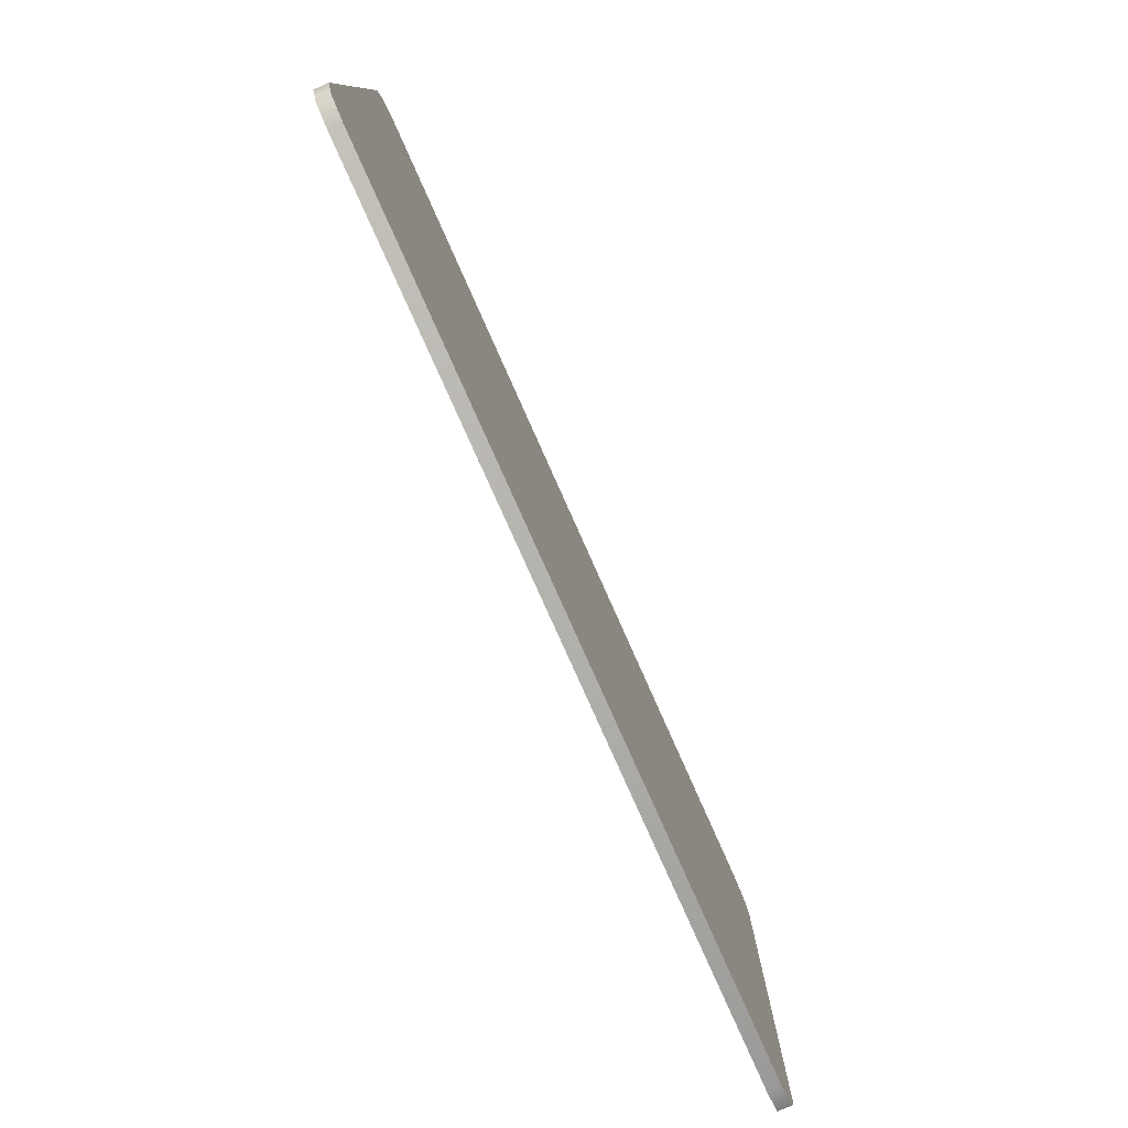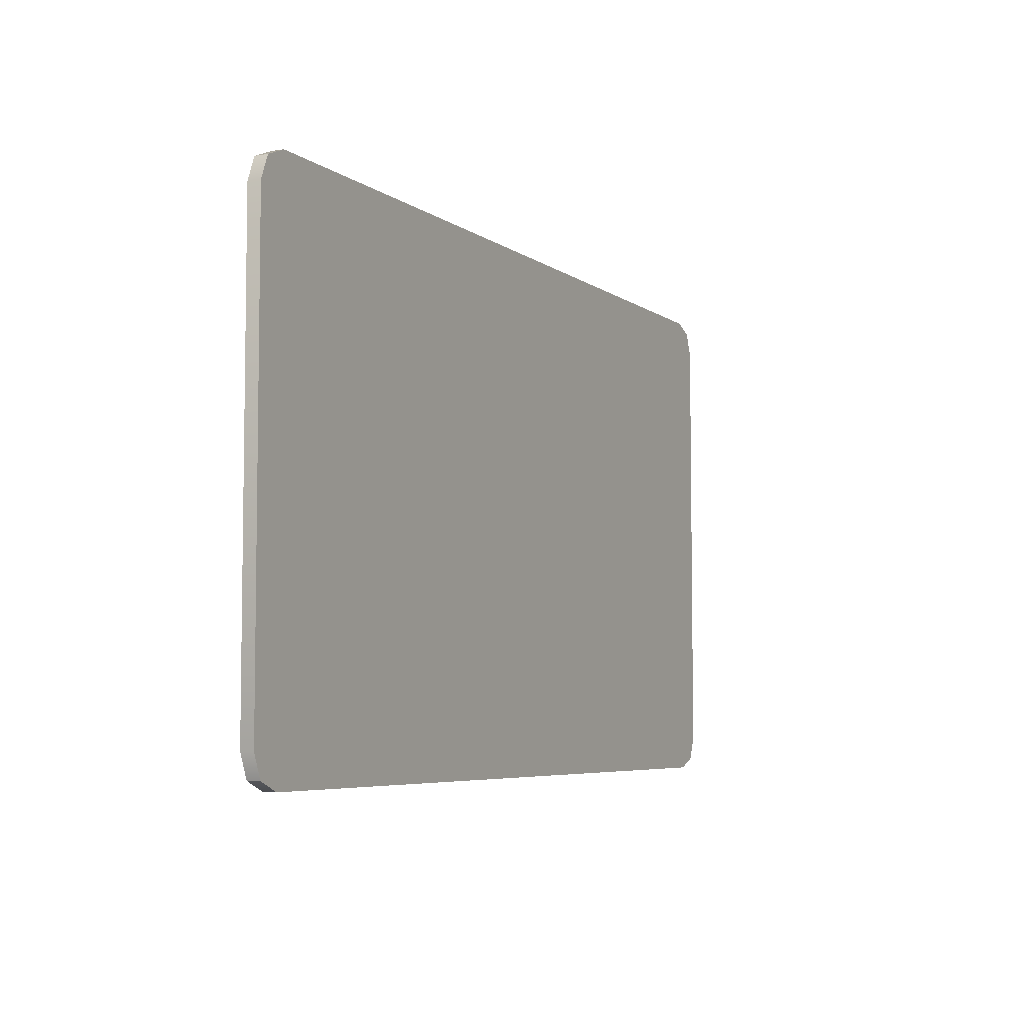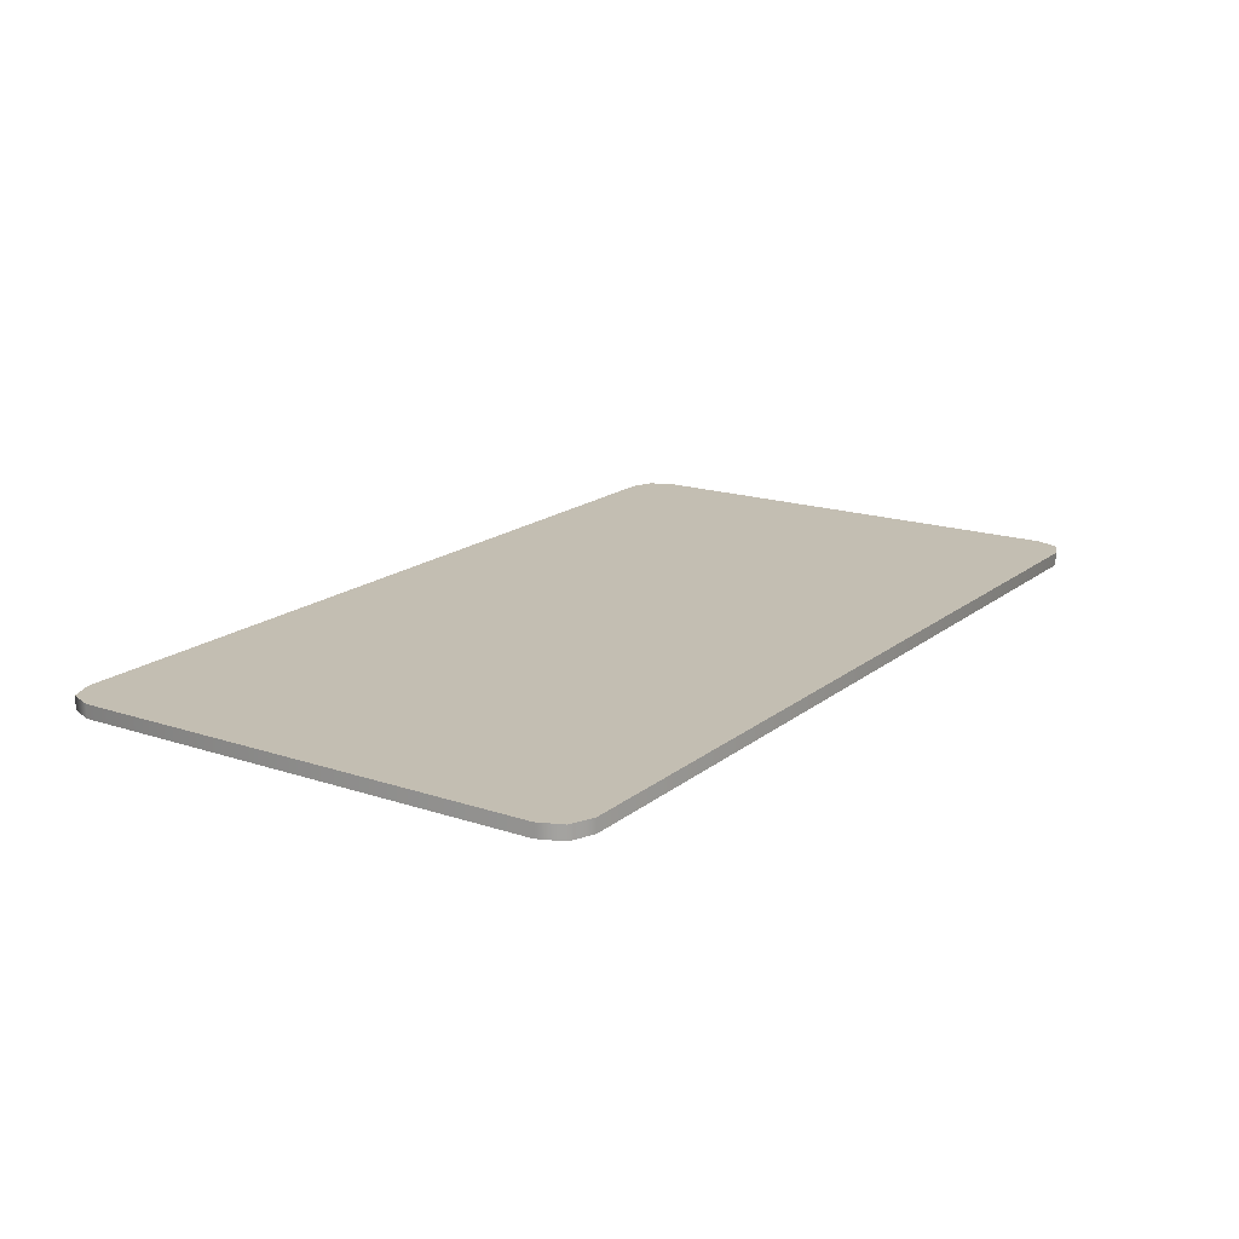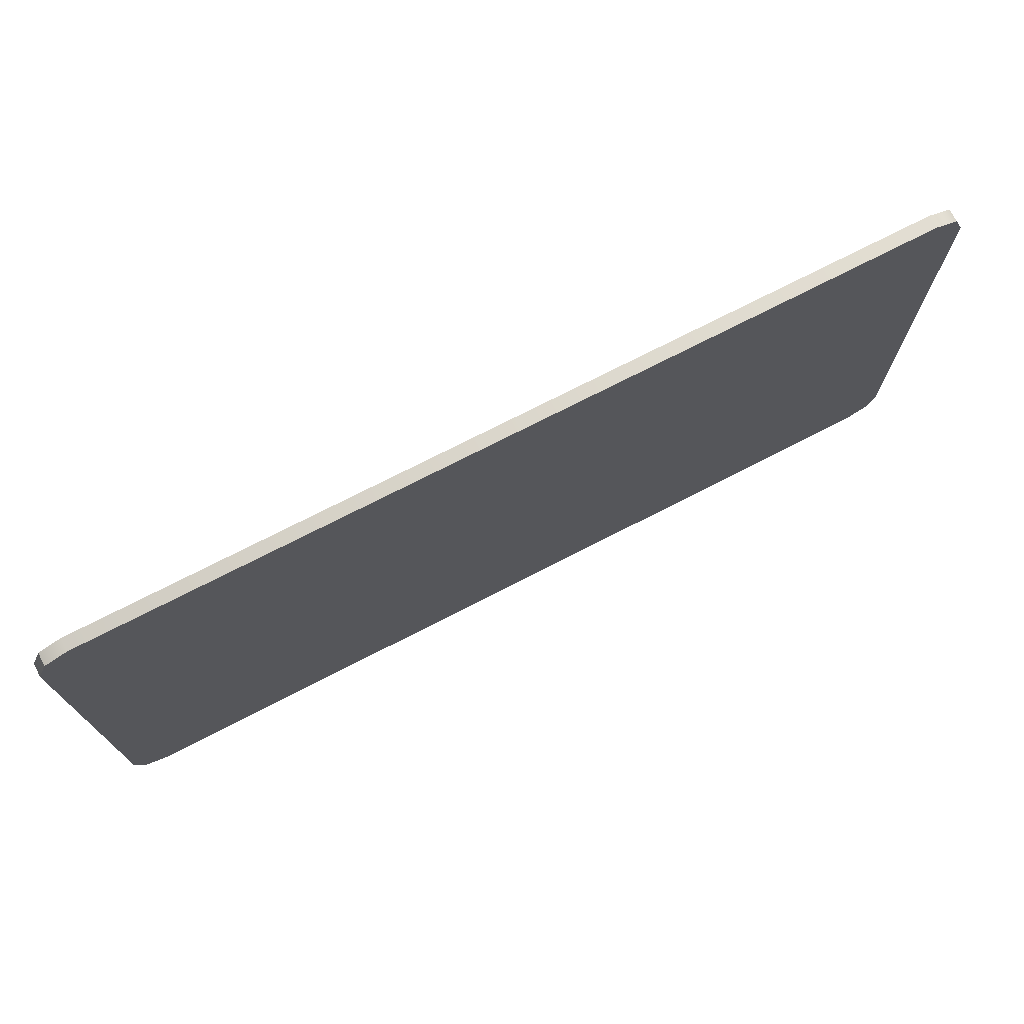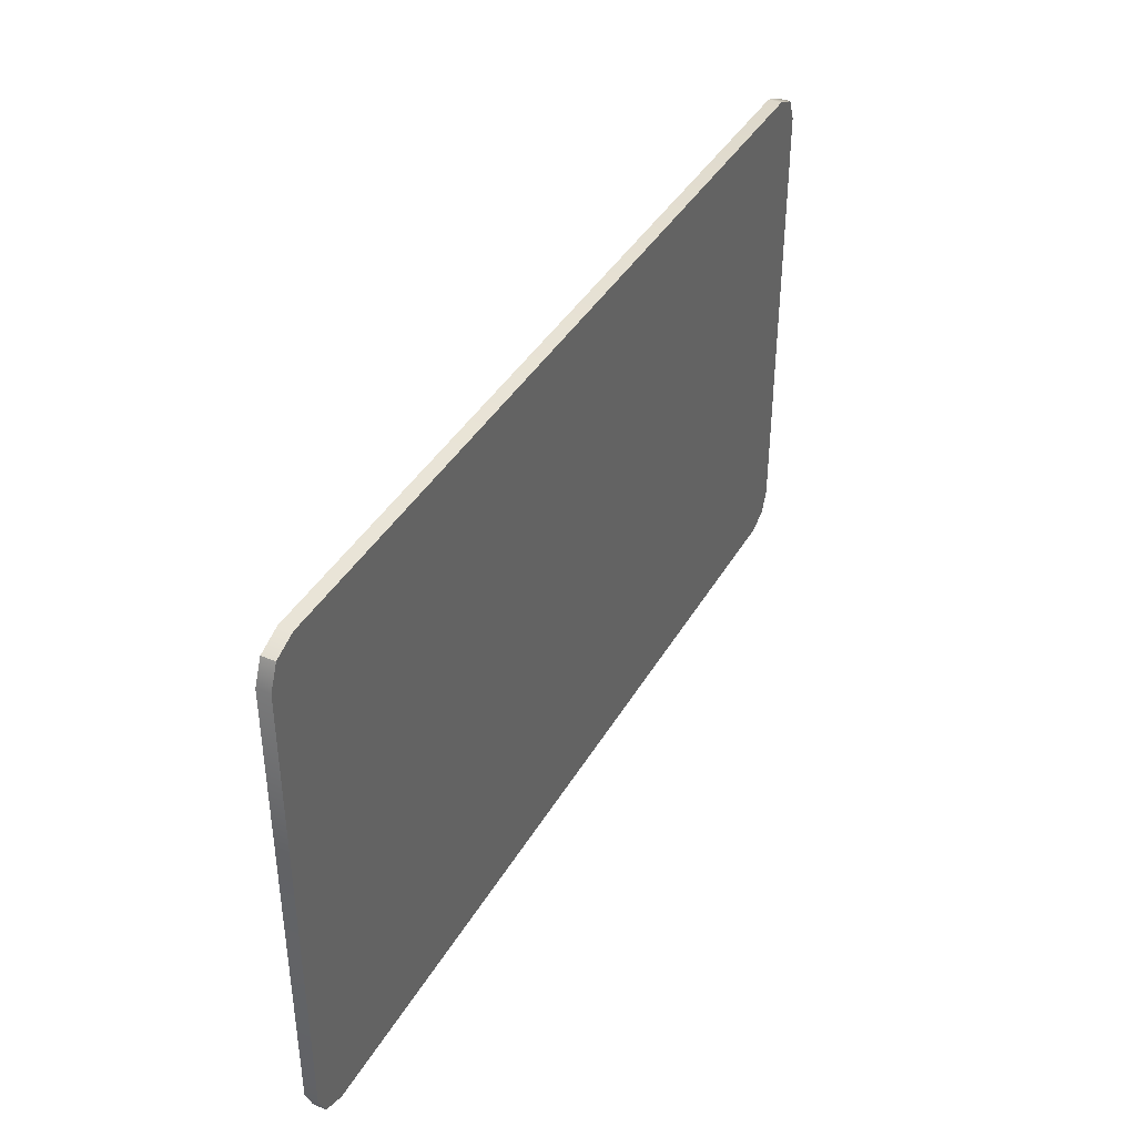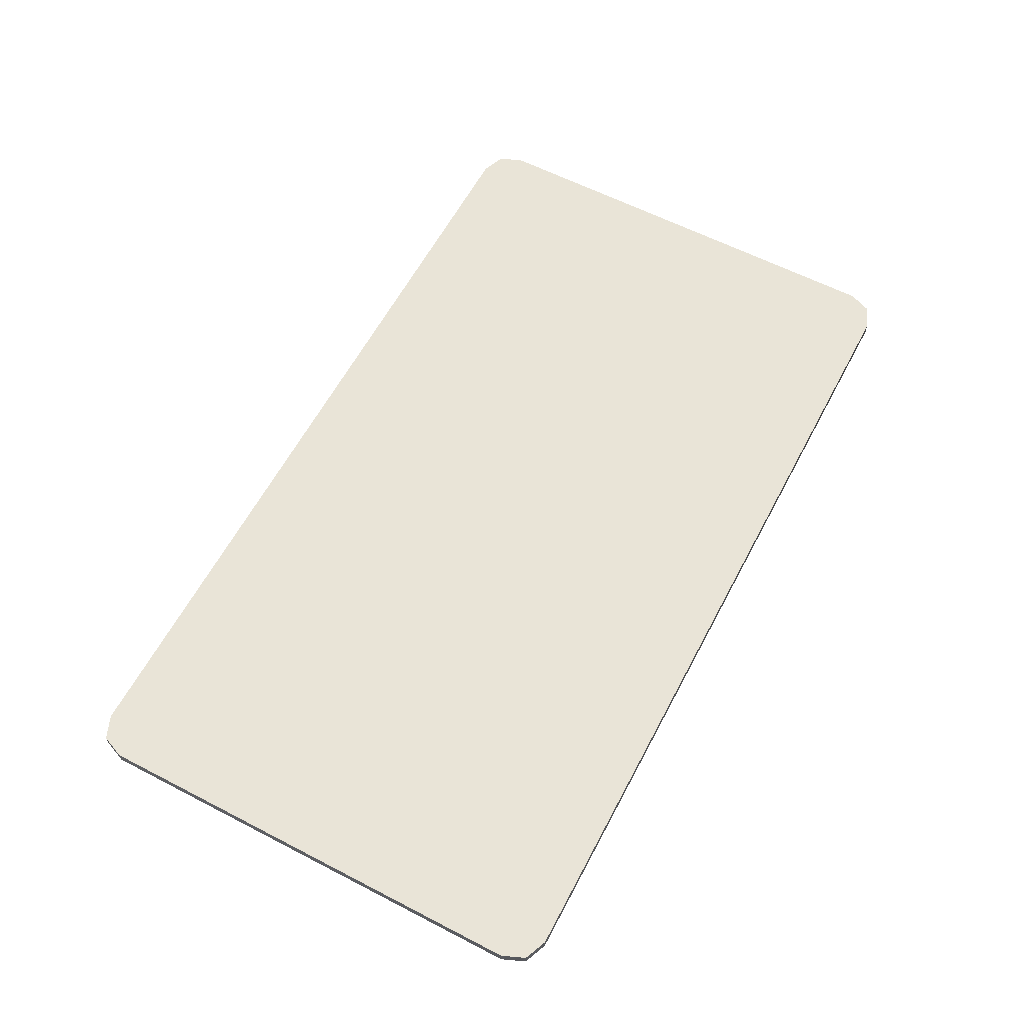
<metadata>
{"format":"obj","ext":"obj","renderer":"f3d","projection":"perspective","resolution":1024,"background":"white","views":[{"elev":-78.9,"azim":114.0,"up":"+Z"},{"elev":-5.6,"azim":-63.0,"up":"+Z"},{"elev":17.4,"azim":123.5,"up":"+Y"},{"elev":73.5,"azim":-27.2,"up":"+Z"},{"elev":40.0,"azim":-62.5,"up":"+Z"},{"elev":60.9,"azim":117.8,"up":"+Y"}]}
</metadata>
<code>
o mousepad_large_A_Cube.18245
v -0.6587 0 0.3587
v -0.4238 0.02 0.1238
v -0.6587 0 -0.3587
v -0.4238 0.02 -0.1238
v 0.6587 0 0.3587
v 0.4238 0.02 0.1238
v 0.6587 0 -0.3587
v 0.4238 0.02 -0.1238
v -0.65 0.02 0.4
v -0.6854 0.02 0.3854
v -0.7 0.02 0.35
v -0.6854 0.02 -0.3854
v -0.65 0.02 -0.4
v -0.7 0.02 -0.35
v 0.6854 0.02 -0.3854
v 0.7 0.02 -0.35
v 0.65 0.02 -0.4
v 0.6854 0.02 0.3854
v 0.65 0.02 0.4
v 0.7 0.02 0.35
v -0.6854 0 0.3854
v -0.65 0 0.4
v -0.7 0 0.35
v -0.65 0 -0.4
v -0.6854 0 -0.3854
v -0.7 0 -0.35
v 0.7 0 -0.35
v 0.6854 0 -0.3854
v 0.65 0 -0.4
v 0.65 0 0.4
v 0.6854 0 0.3854
v 0.7 0 0.35
v -0.6565 0.02 0.3565
v -0.6565 0.02 -0.3565
v 0.6565 0.02 -0.3565
v 0.6565 0.02 0.3565
v -0.5541 0.02 0.2541
v -0.5541 0.02 -0.2541
v 0.5541 0.02 -0.2541
v 0.5541 0.02 0.2541
f 30 19 9 22
f 27 16 20 32
f 6 8 4 2
f 24 13 17 29
f 22 9 10 21
f 21 10 11 23
f 13 24 25 12
f 12 25 26 14
f 16 27 28 15
f 15 28 29 17
f 19 30 31 18
f 18 31 32 20
f 23 11 14 26
f 33 10 9
f 33 11 10
f 34 13 12
f 34 12 14
f 35 16 15
f 35 15 17
f 36 19 18
f 36 18 20
f 33 34 14 11
f 36 33 9 19
f 35 36 20 16
f 34 35 17 13
f 1 3 7 5
f 1 22 21
f 1 21 23
f 3 25 24
f 3 26 25
f 7 28 27
f 7 29 28
f 5 31 30
f 5 32 31
f 3 1 23 26
f 1 5 30 22
f 7 3 24 29
f 5 7 27 32
f 37 38 34 33
f 38 39 35 34
f 39 40 36 35
f 40 37 33 36
f 2 4 38 37
f 4 8 39 38
f 8 6 40 39
f 6 2 37 40

</code>
